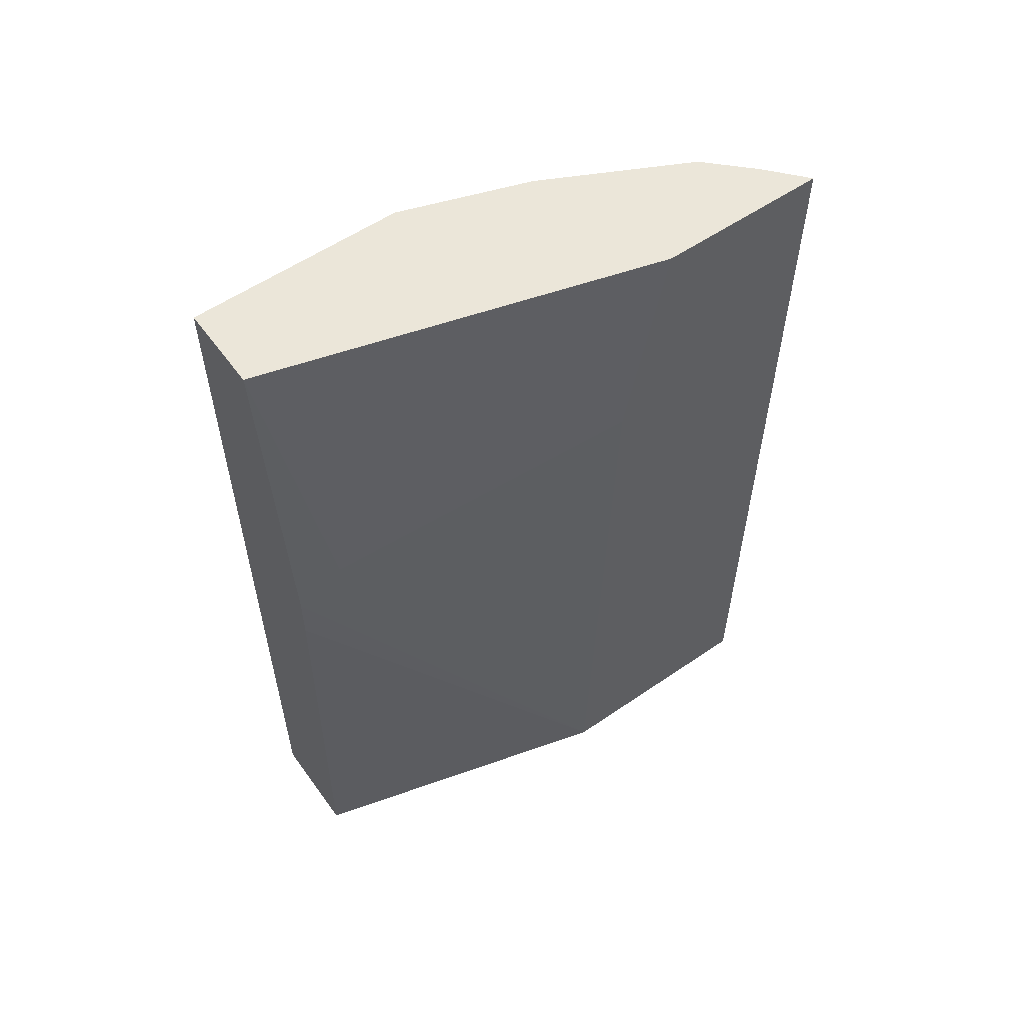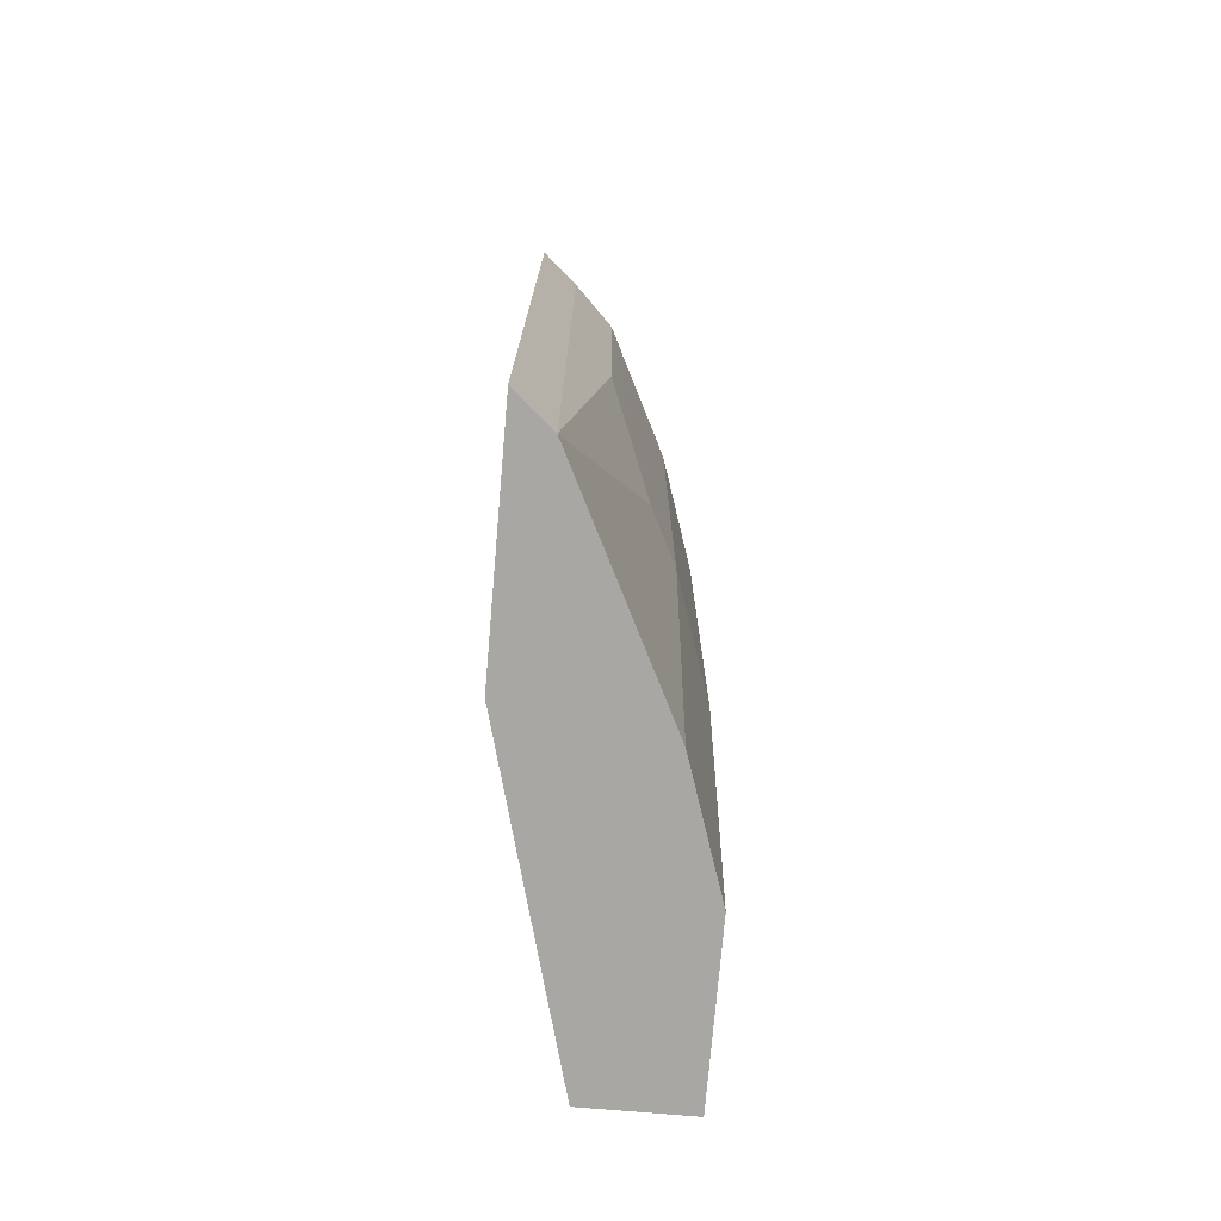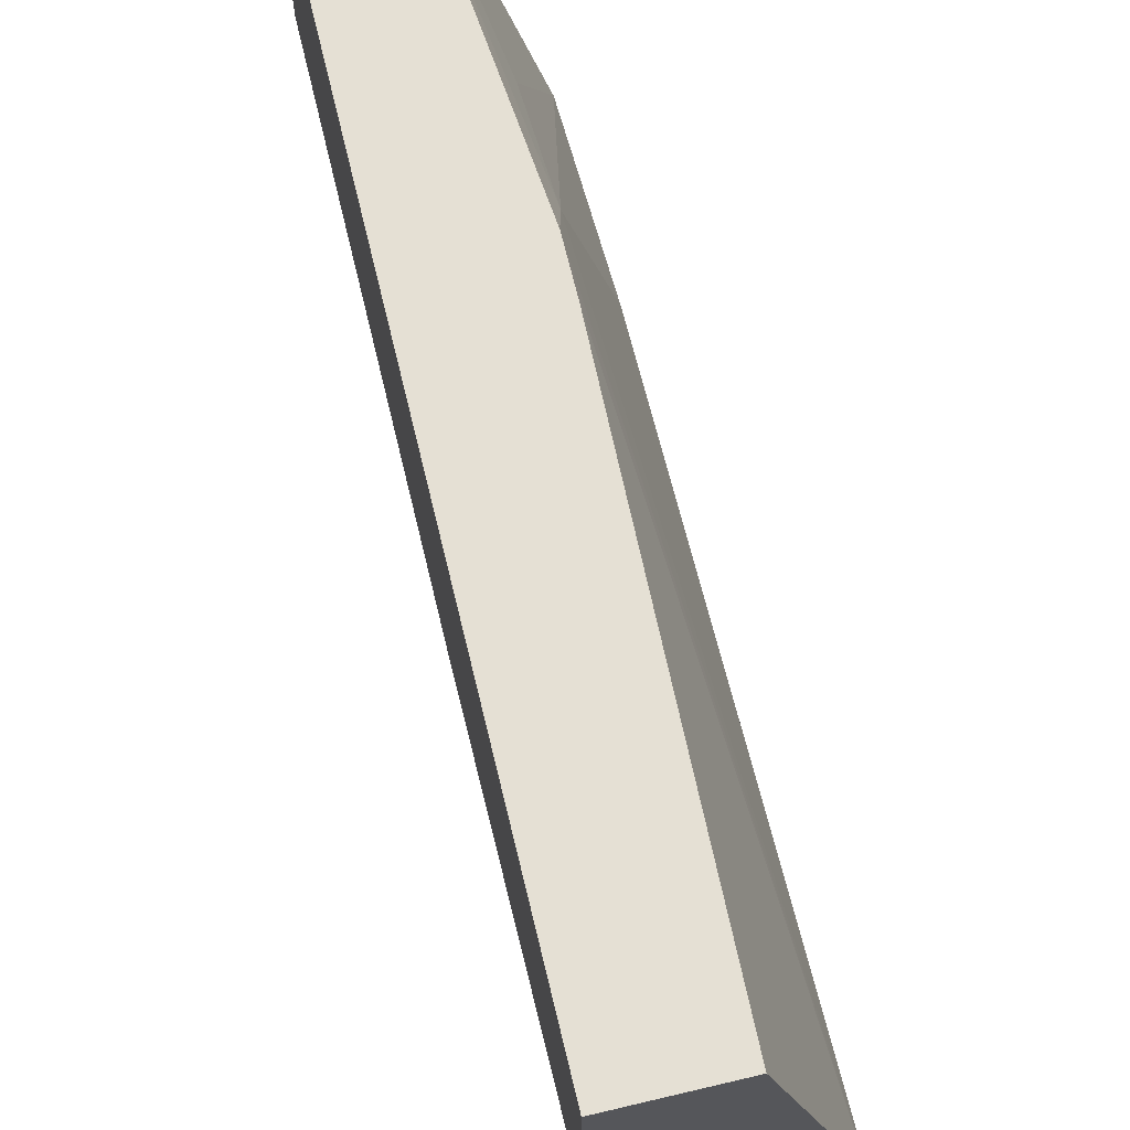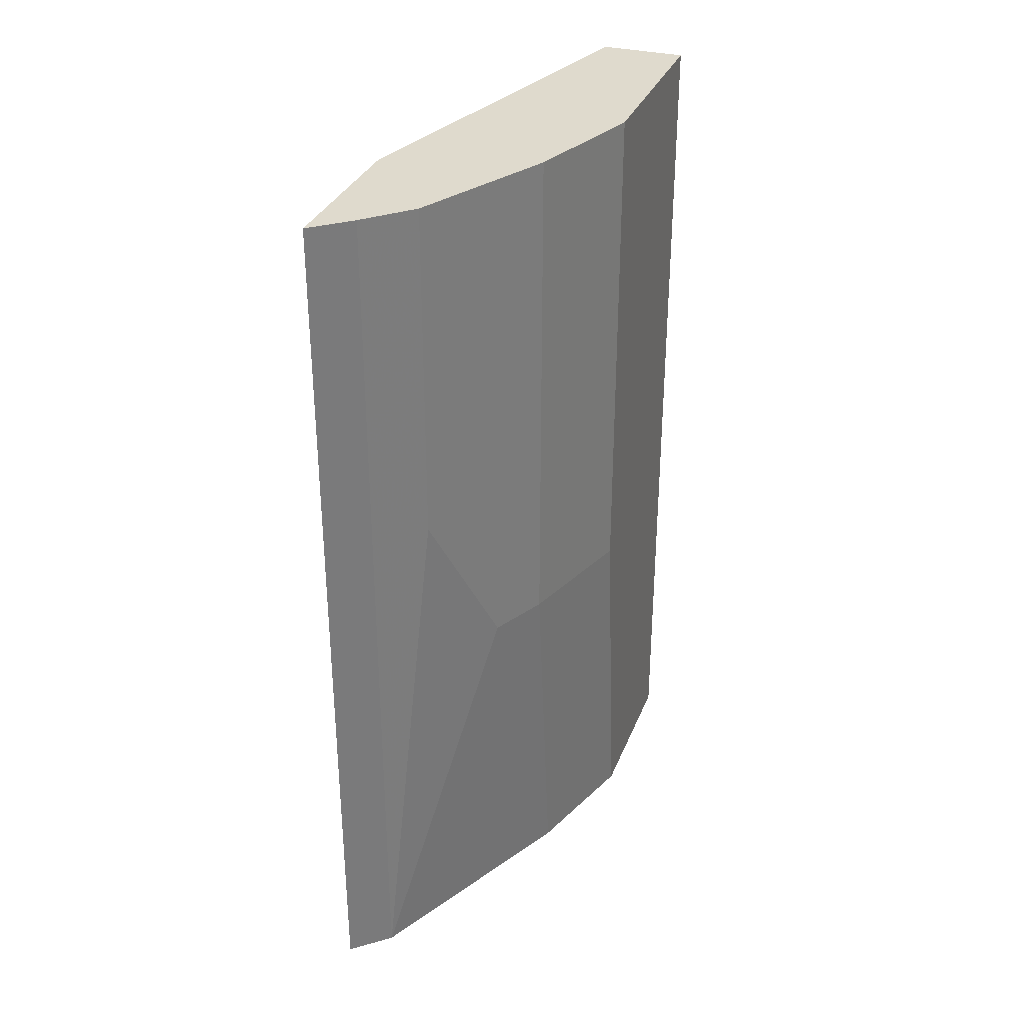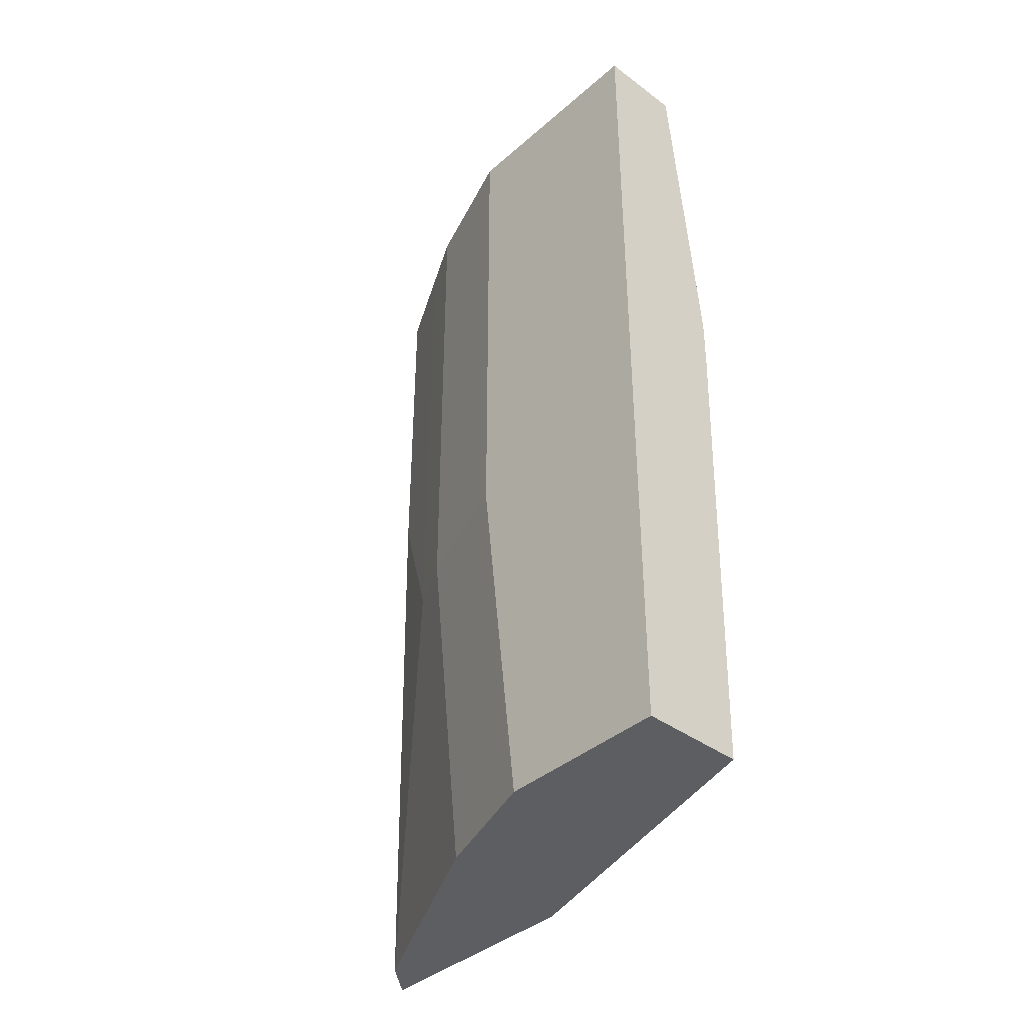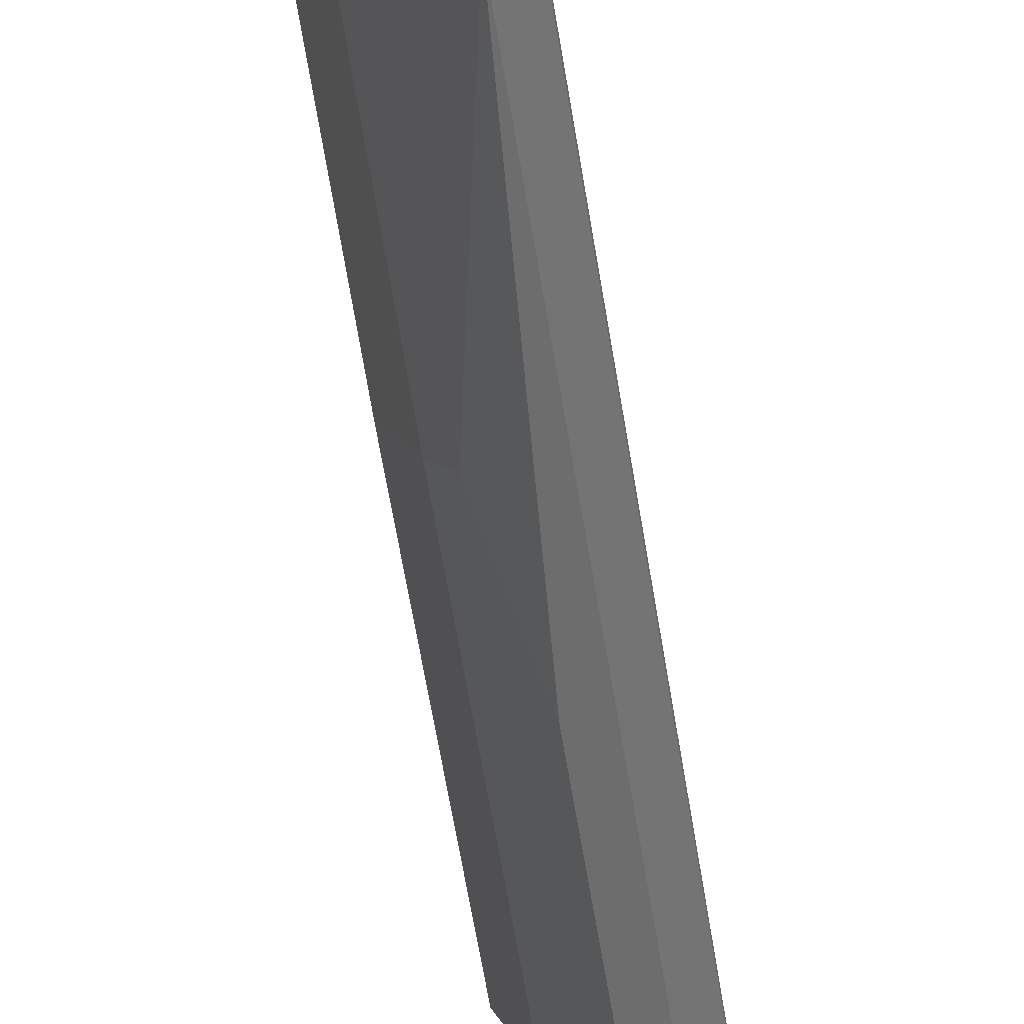
<metadata>
{"format":"obj","ext":"obj","renderer":"f3d","projection":"perspective","resolution":1024,"background":"white","views":[{"elev":56.8,"azim":54.4,"up":"+Y"},{"elev":-74.8,"azim":175.1,"up":"+Y"},{"elev":65.9,"azim":-13.4,"up":"+Z"},{"elev":32.6,"azim":-160.5,"up":"+Y"},{"elev":-39.2,"azim":-42.7,"up":"+Y"},{"elev":-72.9,"azim":10.0,"up":"+Z"}]}
</metadata>
<code>
v -0.5715 -0.5011 0.03327
v -0.5715 -0.5011 -0.09526
v -0.4935 -0.5011 0.03327
v -0.5715 0.1629 0.03327
v -0.5398 -0.5011 -0.1905
v -0.5715 -0.2223 -0.127
v -0.4271 -0.5011 -0.2097
v -0.4838 -0.1324 0.03327
v -0.5077 0.1629 0.03327
v -0.5715 0.1629 -0.127
v -0.5375 -0.5011 -0.1951
v -0.5398 -0.2223 -0.2222
v -0.4271 -0.5011 -0.384
v -0.4271 -6.034e-05 -0.2253
v -0.4763 -0.06356 -2.517e-05
v -0.4837 -0.09313 0.03327
v -0.4837 -0.09527 0.03327
v -0.4271 0.1629 -0.257
v -0.4763 0.03172 -0.03177
v -0.5398 0.1629 -0.2222
v -0.4975 -0.5011 -0.2752
v -0.5186 -0.2223 -0.2646
v -0.4551 -0.5011 -0.3598
v -0.4271 0.1629 -0.384
v -0.5186 0.1629 -0.2646
v -0.4657 -0.5011 -0.3387
v -0.4975 -0.09527 -0.3069
v -0.4869 -0.09527 -0.3281
v -0.4551 0.1629 -0.3598
v -0.4975 0.1629 -0.3069
v -0.4869 0.1629 -0.3281
f 11 22 21
f 11 12 22
f 9 19 18
f 9 15 19
f 9 16 15
f 7 18 14
f 7 16 17
f 7 15 16
f 7 14 15
f 12 20 25
f 7 24 18
f 7 17 8
f 12 25 22
f 21 22 26
f 13 29 24
f 14 18 15
f 15 18 19
f 22 23 26
f 22 25 30
f 22 30 27
f 22 27 28
f 22 28 23
f 23 28 31
f 7 13 24
f 27 30 31
f 27 31 28
f 13 23 29
f 6 20 12
f 23 31 29
f 5 12 11
f 6 10 20
f 1 2 5
f 1 5 11
f 1 11 21
f 1 21 26
f 1 26 23
f 1 13 7
f 1 7 3
f 1 3 8
f 1 8 17
f 1 17 16
f 1 16 9
f 1 9 4
f 1 23 13
f 1 10 6
f 5 6 12
f 1 4 10
f 4 20 10
f 4 25 20
f 4 31 30
f 4 29 31
f 4 30 25
f 4 24 29
f 4 18 24
f 4 9 18
f 3 7 8
f 2 6 5
f 1 6 2

</code>
